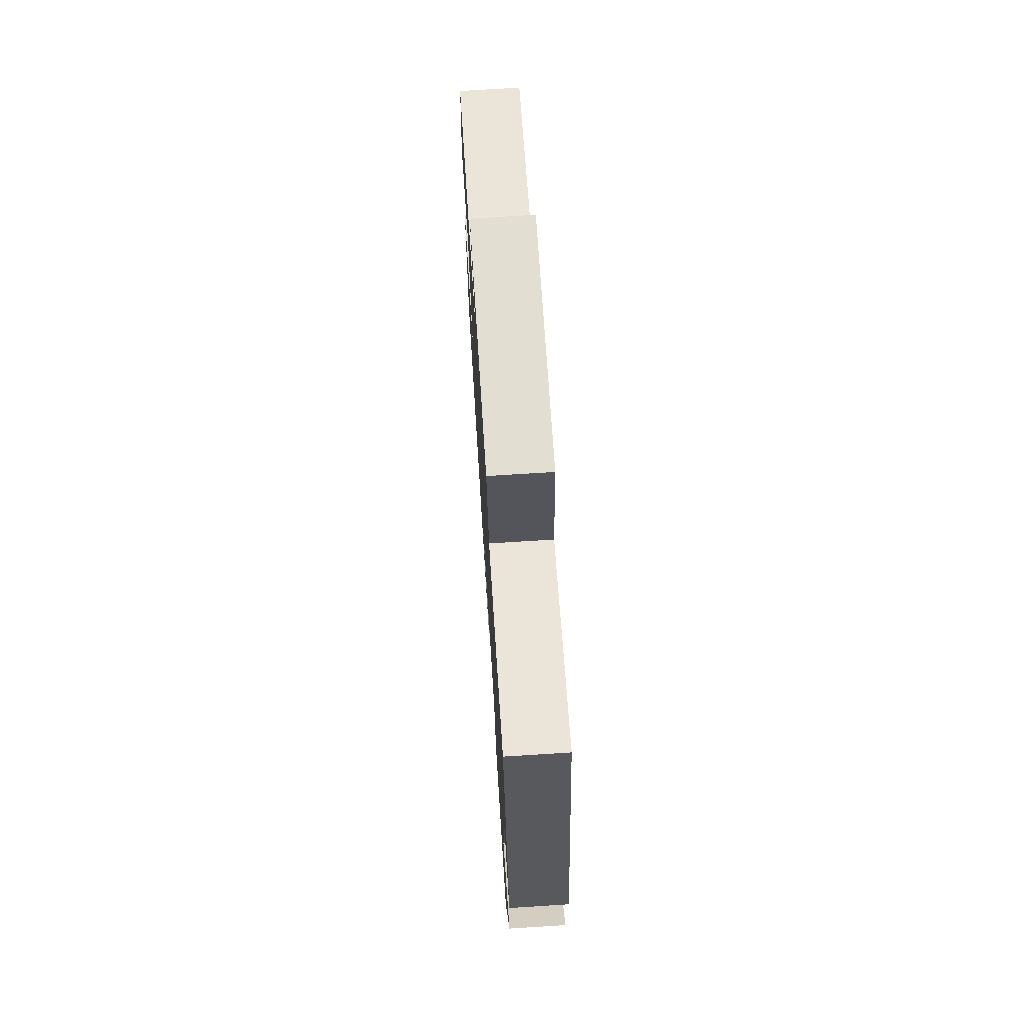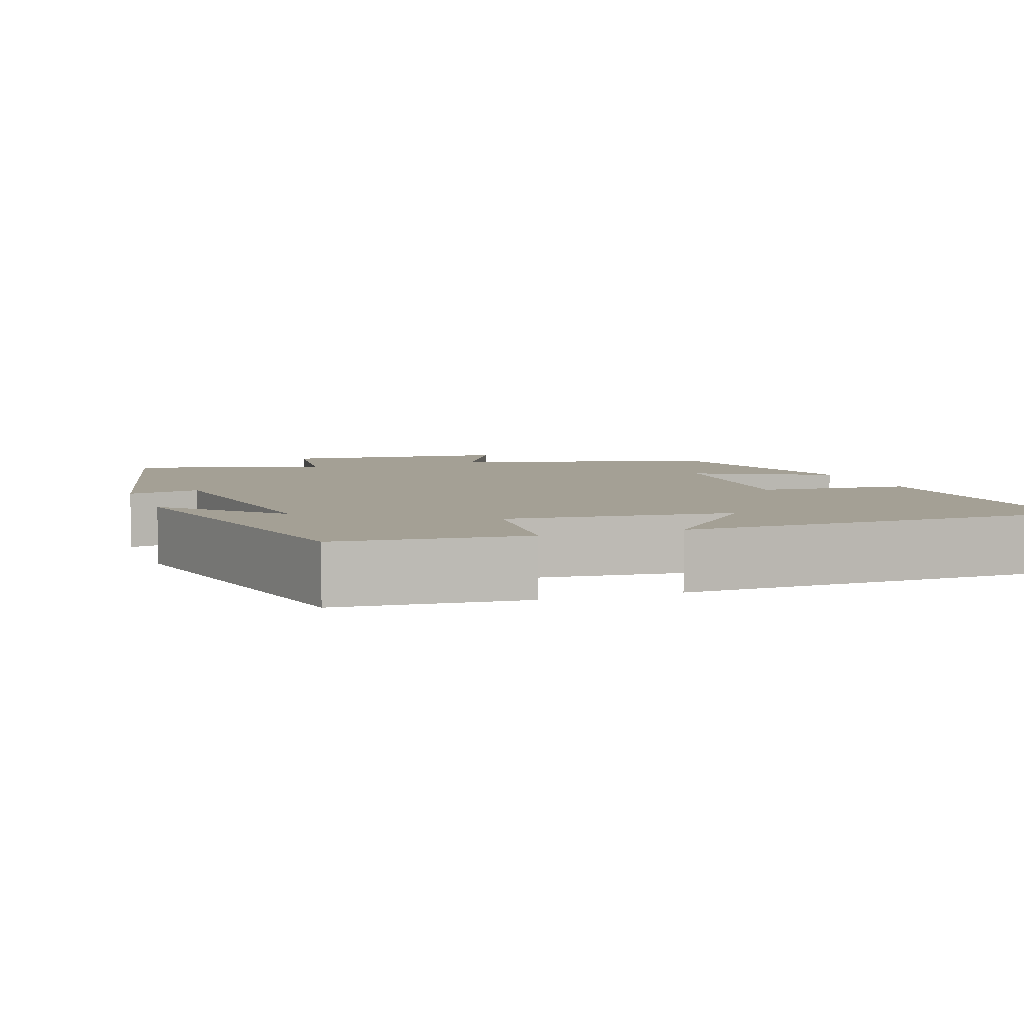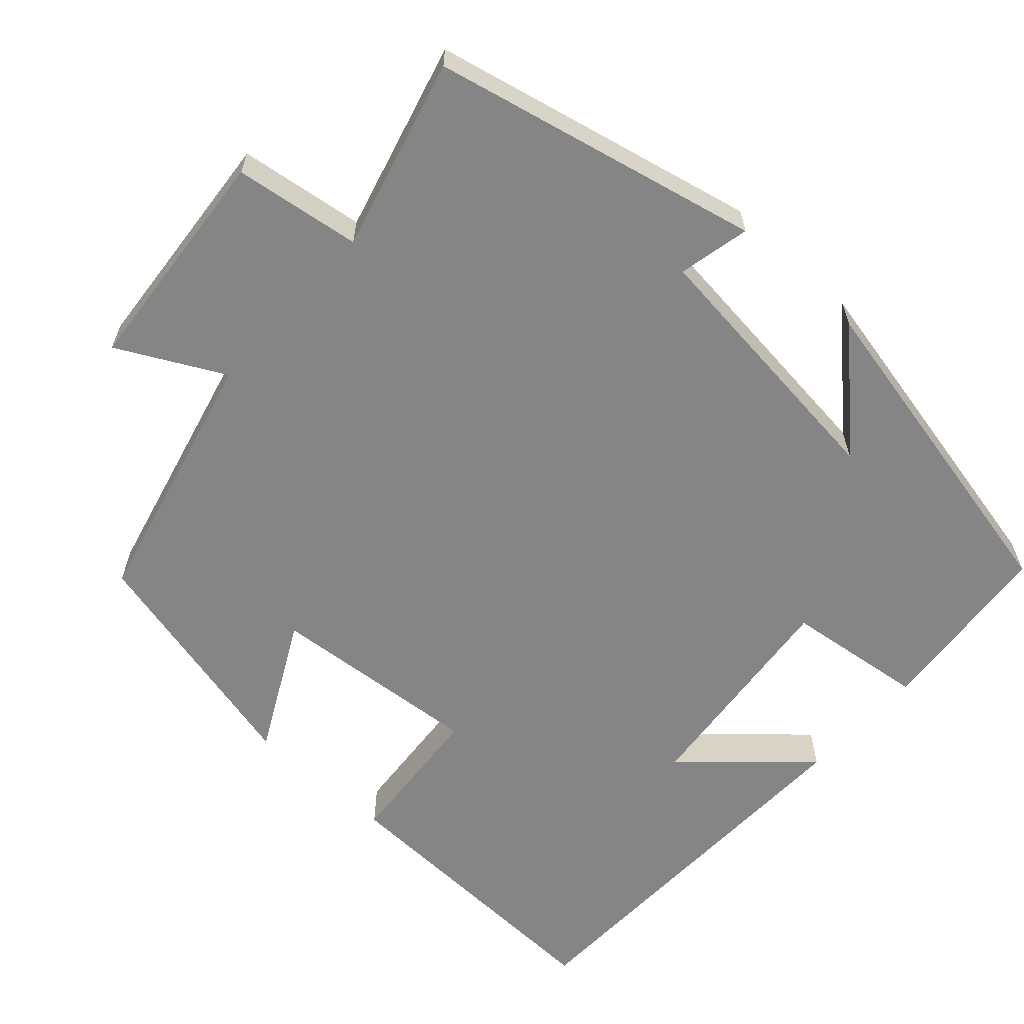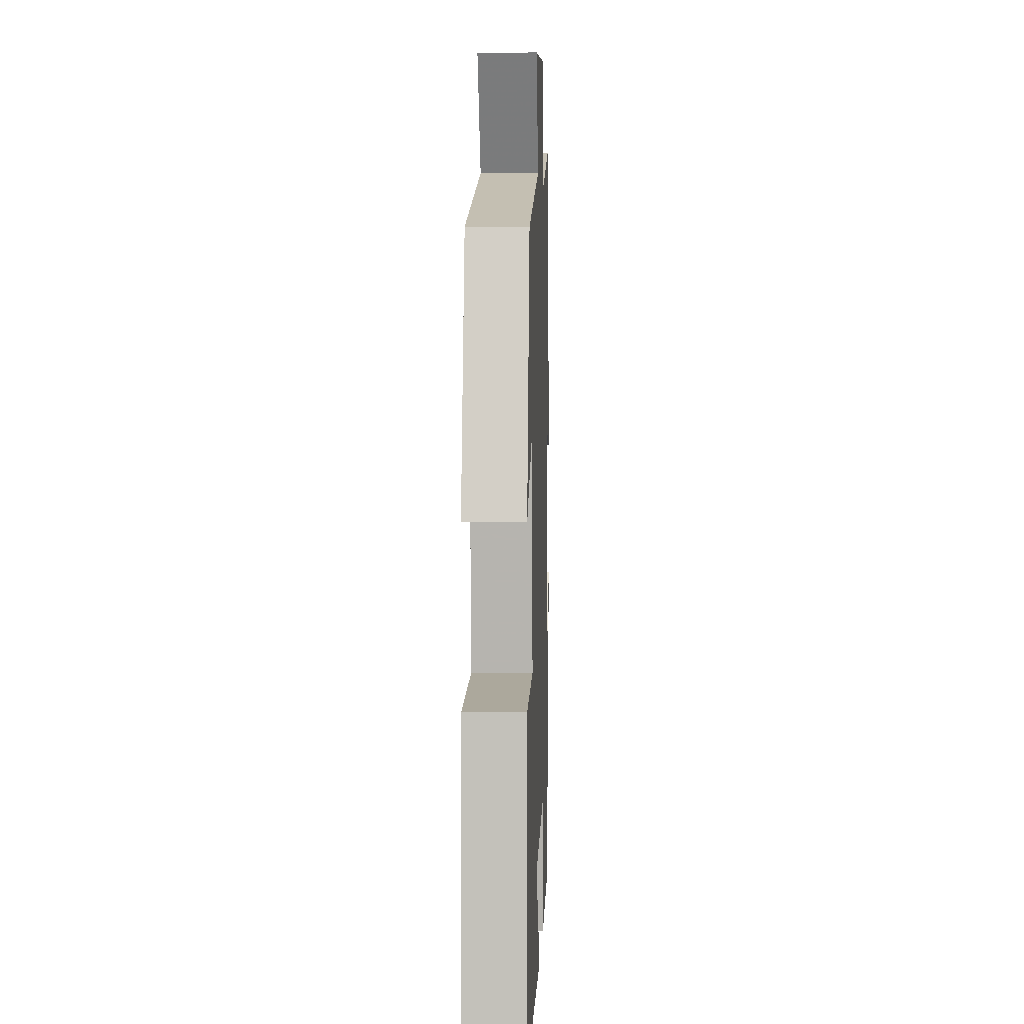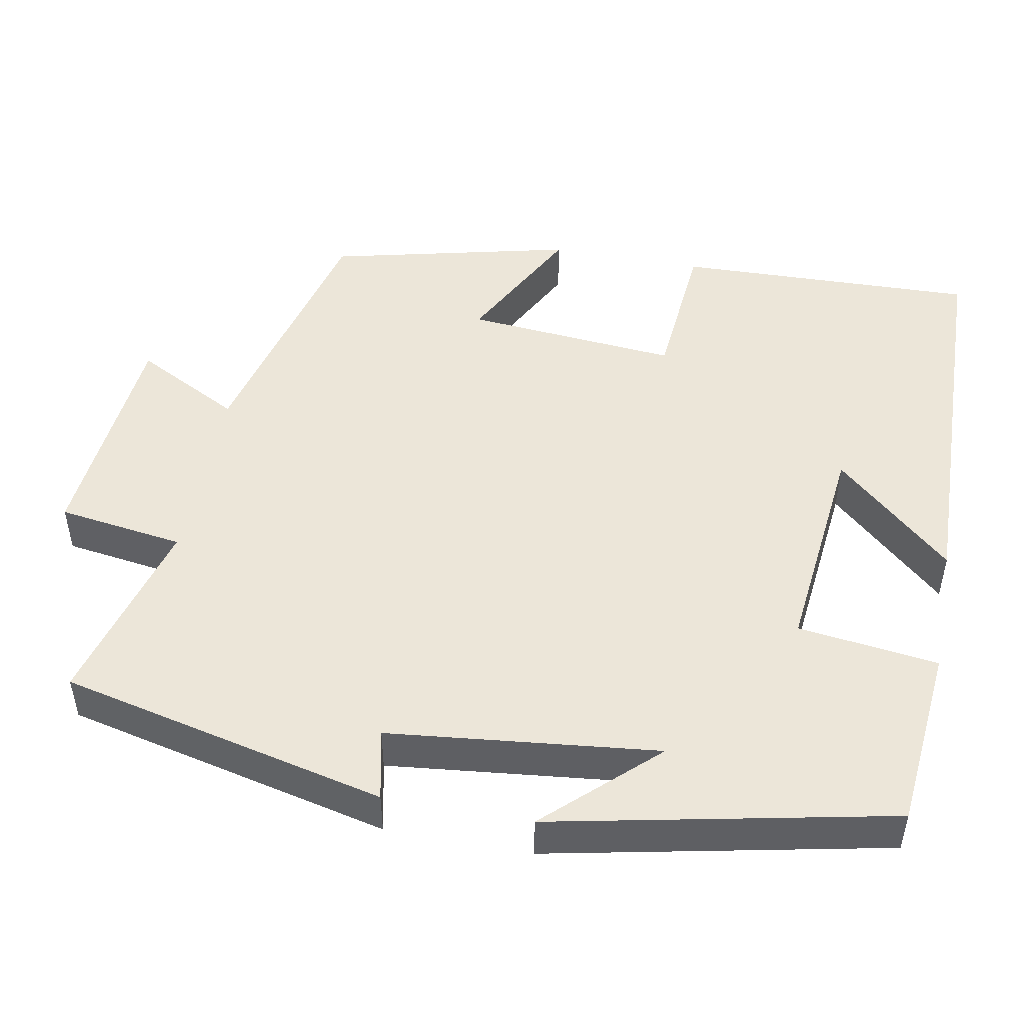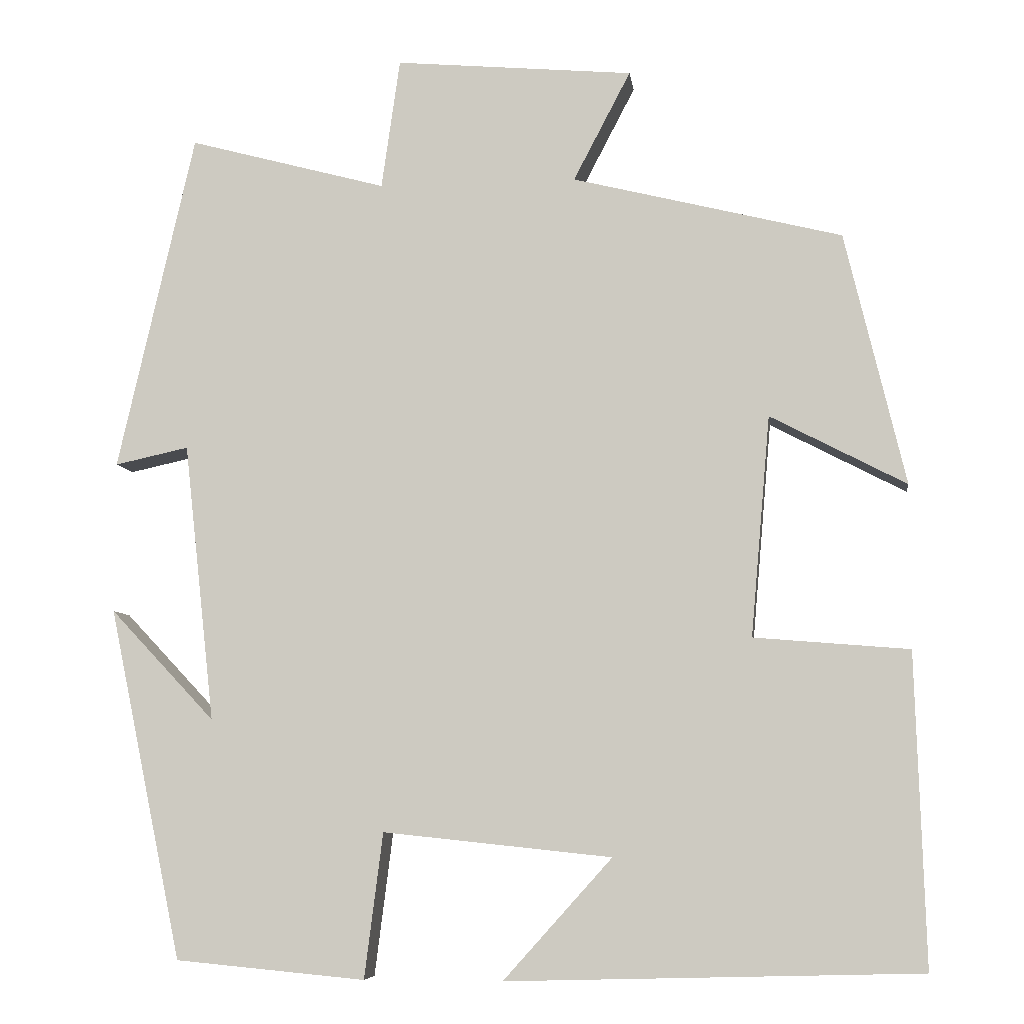
<metadata>
{"format":"obj","ext":"obj","renderer":"f3d","projection":"perspective","resolution":1024,"background":"white","views":[{"elev":72.7,"azim":86.4,"up":"+Z"},{"elev":5.7,"azim":160.2,"up":"+Y"},{"elev":-61.8,"azim":47.7,"up":"+Y"},{"elev":3.8,"azim":-87.8,"up":"+Z"},{"elev":48.8,"azim":100.7,"up":"+Y"},{"elev":-7.1,"azim":-172.6,"up":"+Z"}]}
</metadata>
<code>
v 0.409 0.07 -0.478
v 0.173 0.07 -0.5
v 0.15 0.07 -0.32
v -0.134 0.07 -0.35
v 0.001 0.07 -0.5
v -0.512 0.07 -0.486
v -0.5 0.07 -0.099
v -0.307 0.07 -0.083
v -0.331 0.07 0.191
v -0.5 0.07 0.103
v -0.425 0.07 0.417
v -0.09 0.07 0.5
v -0.161 0.07 0.636
v 0.135 0.07 0.662
v 0.158 0.07 0.5
v 0.404 0.07 0.566
v 0.5 0.07 0.146
v 0.408 0.07 0.166
v 0.37 0.07 -0.18
v 0.5 0.07 -0.042
v 0.409 0 -0.478
v 0.173 0 -0.5
v 0.15 0 -0.32
v -0.134 0 -0.35
v 0.001 0 -0.5
v -0.512 0 -0.486
v -0.5 0 -0.099
v -0.307 0 -0.083
v -0.331 0 0.191
v -0.5 0 0.103
v -0.425 0 0.417
v -0.09 0 0.5
v -0.161 0 0.636
v 0.135 0 0.662
v 0.158 0 0.5
v 0.404 0 0.566
v 0.5 0 0.146
v 0.408 0 0.166
v 0.37 0 -0.18
v 0.5 0 -0.042
f 19 20 1 2
f 18 19 2 3
f 15 16 17 18
f 15 18 3 4
f 12 13 14 15
f 11 12 15
f 10 11 15
f 9 10 15
f 8 9 15 4
f 7 8 4
f 4 5 6 7
f 22 21 40 39
f 23 22 39 38
f 38 37 36 35
f 24 23 38 35
f 35 34 33 32
f 35 32 31
f 35 31 30
f 35 30 29
f 24 35 29 28
f 24 28 27
f 27 26 25 24
f 1 21 22 2
f 2 22 23 3
f 3 23 24 4
f 4 24 25 5
f 5 25 26 6
f 6 26 27 7
f 7 27 28 8
f 8 28 29 9
f 9 29 30 10
f 10 30 31 11
f 11 31 32 12
f 12 32 33 13
f 13 33 34 14
f 14 34 35 15
f 15 35 36 16
f 16 36 37 17
f 17 37 38 18
f 18 38 39 19
f 19 39 40 20
f 20 40 21 1

</code>
